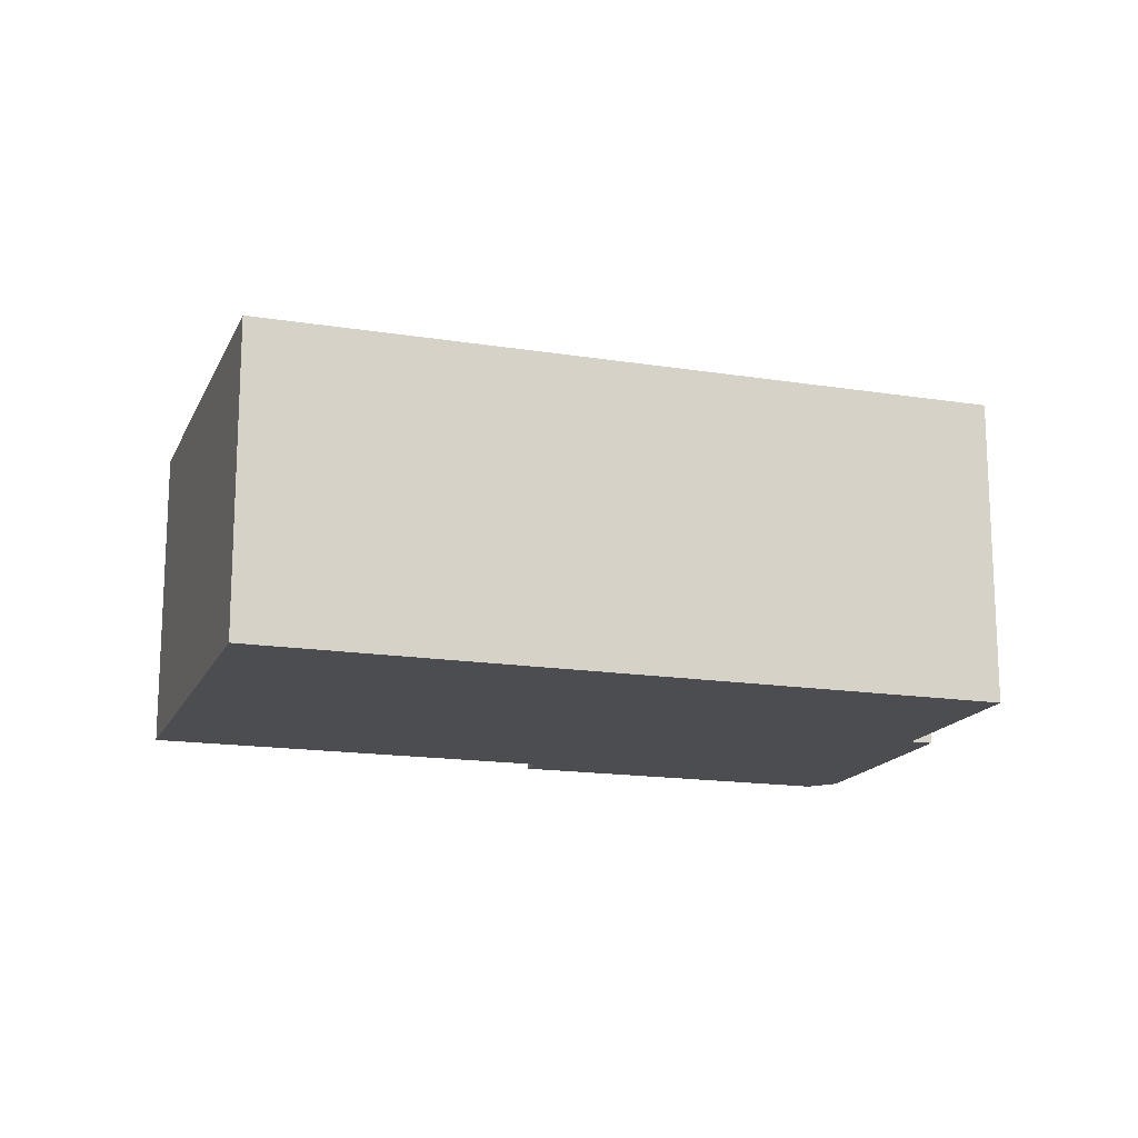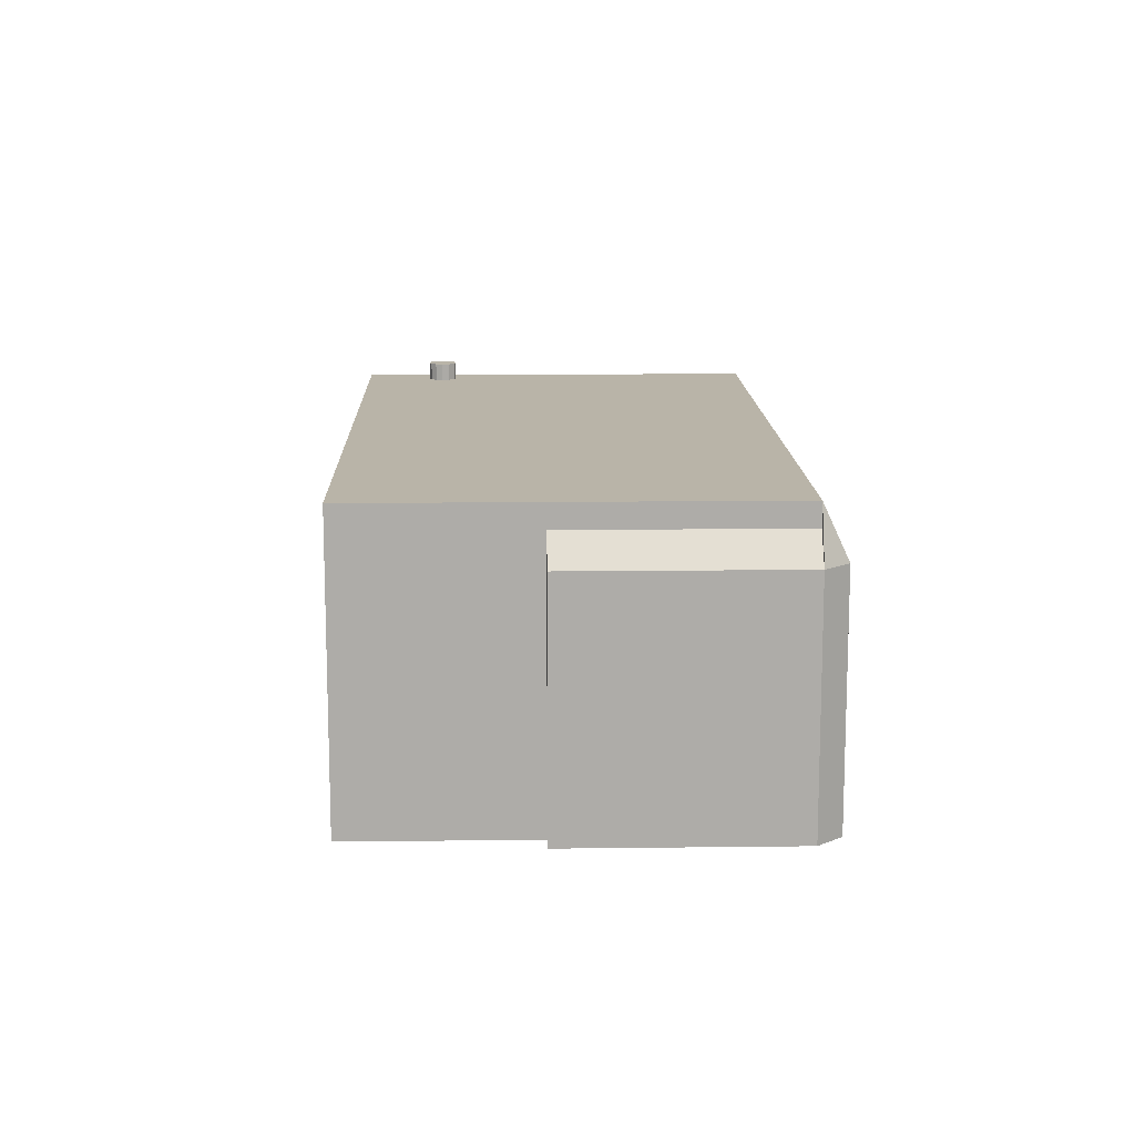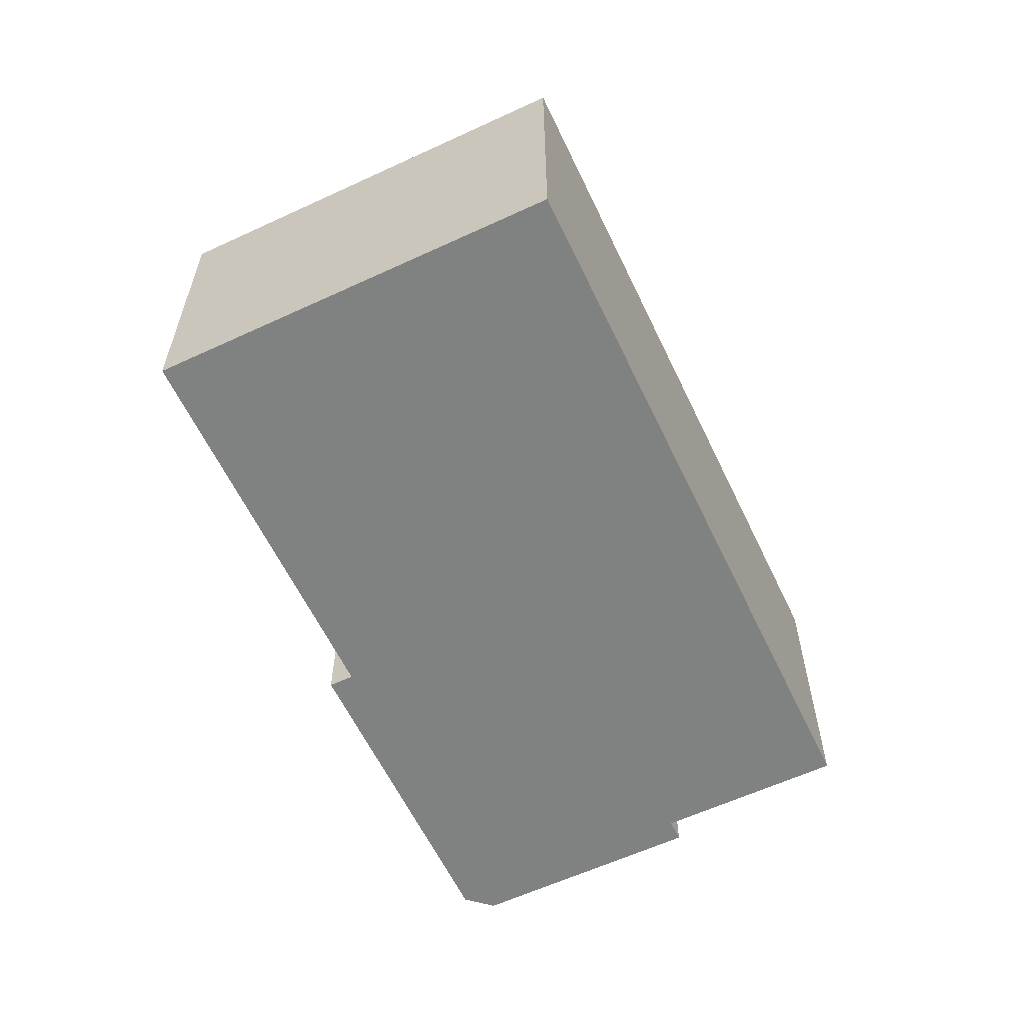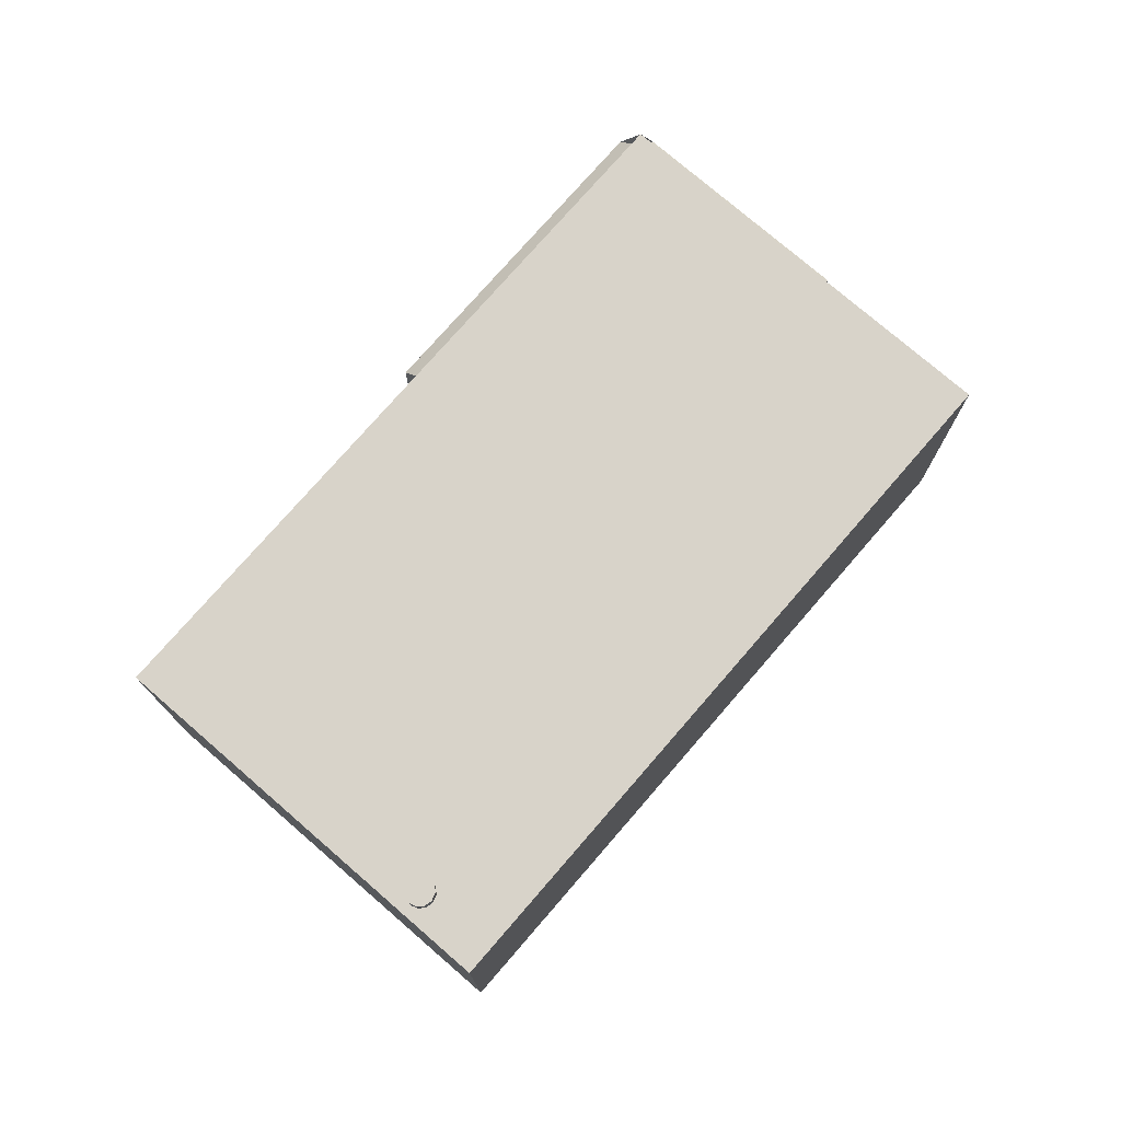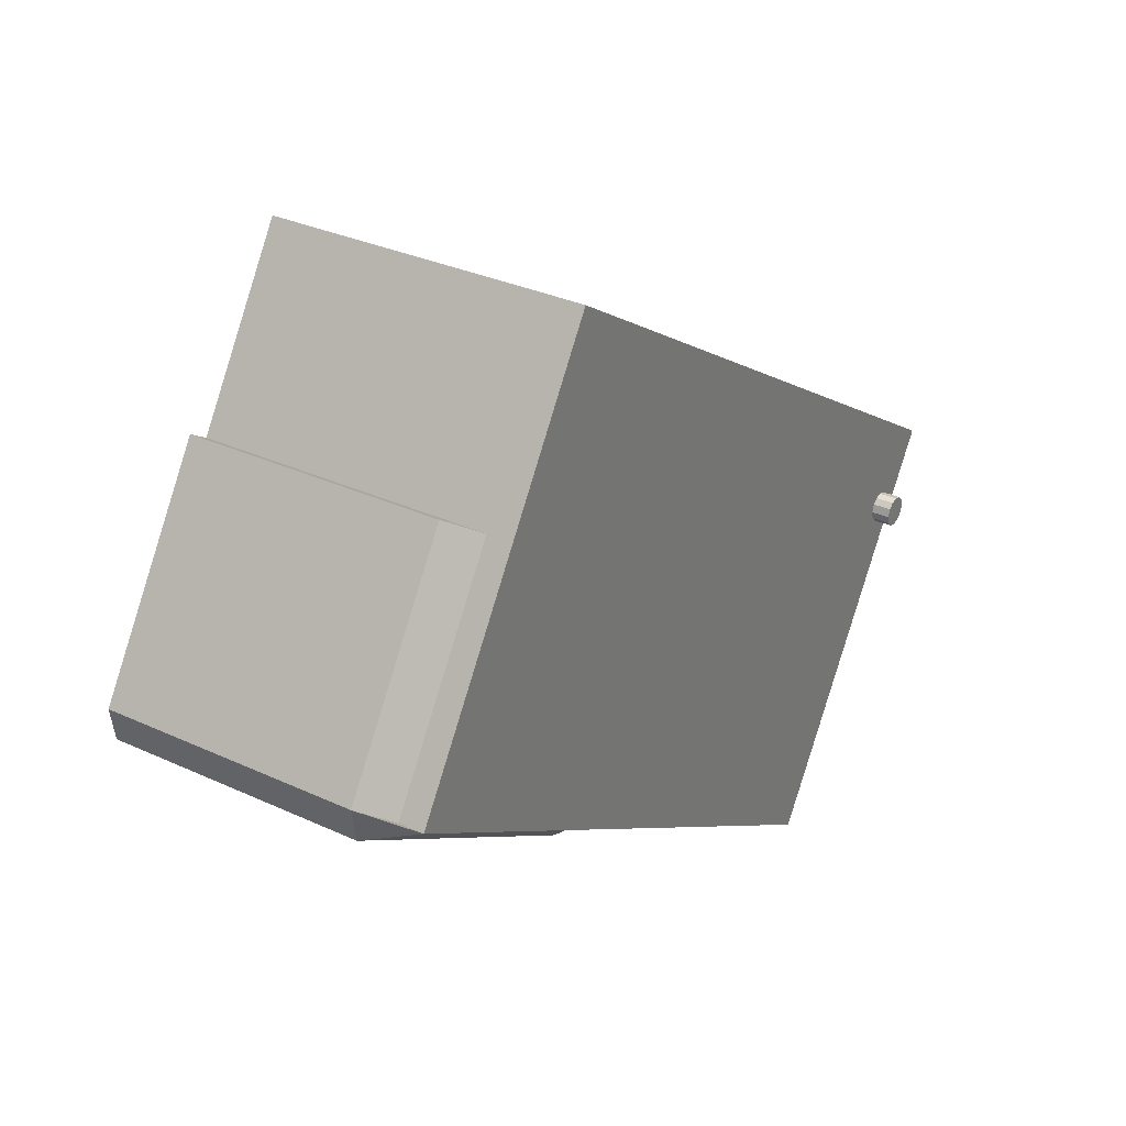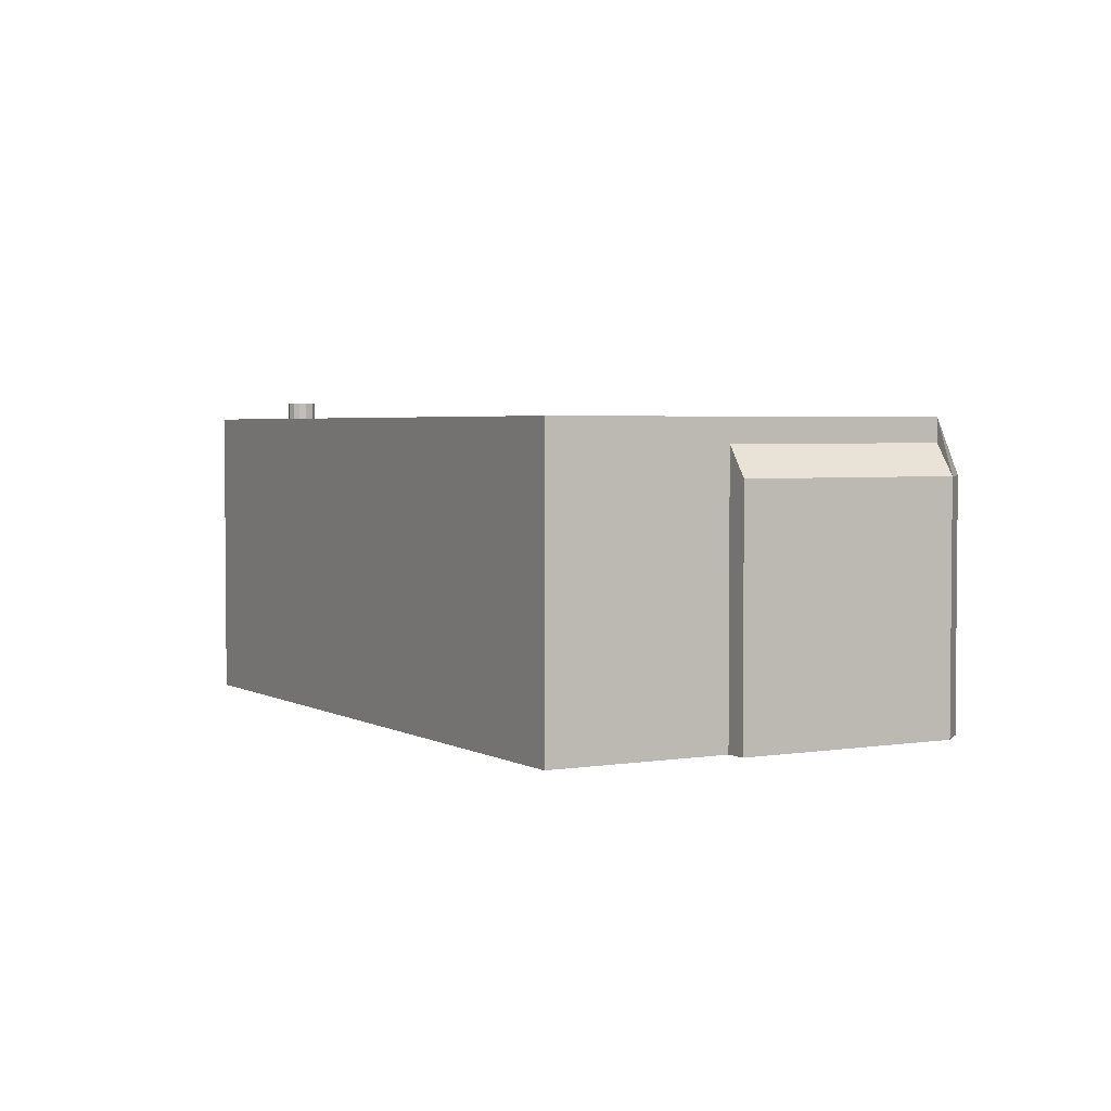
<metadata>
{"format":"obj","ext":"obj","renderer":"f3d","projection":"perspective","resolution":1024,"background":"white","views":[{"elev":-16.2,"azim":-50.9,"up":"+Y"},{"elev":13.2,"azim":55.7,"up":"+Y"},{"elev":-60.3,"azim":-97.3,"up":"+Y"},{"elev":75.8,"azim":-81.8,"up":"+Y"},{"elev":32.1,"azim":122.9,"up":"+Z"},{"elev":3.2,"azim":27.7,"up":"+Y"}]}
</metadata>
<code>
v -13.55 4.693 -0.6762
v -11.27 4.693 -2.009
v -11.49 4.693 -1.955
v -13.55 4.693 -0.6762
v 4.122 4.693 -4.894
v -11.27 4.693 -2.009
v -13.55 4.693 -0.6762
v -11.49 4.693 -1.955
v -11.73 4.693 -2.025
v -13.55 4.693 -0.6762
v -11.73 4.693 -2.025
v -11.9 4.693 -2.216
v -13.55 4.693 -0.6762
v -11.95 4.693 -2.434
v -11.89 4.693 -2.648
v -13.55 4.693 -0.6762
v -11.9 4.693 -2.216
v -11.95 4.693 -2.434
v -13.55 4.693 -0.6762
v -11.89 4.693 -2.648
v -6.477 4.693 -11.7
v -11.1 4.693 -2.157
v 4.122 4.693 -4.894
v -11.02 4.693 -2.401
v -11.24 4.693 -2.81
v -11.09 4.693 -2.65
v 4.122 4.693 -4.894
v -11.09 4.693 -2.65
v -11.02 4.693 -2.401
v 4.122 4.693 -4.894
v -11.27 4.693 -2.009
v 4.122 4.693 -4.894
v -11.1 4.693 -2.157
v -11.7 4.693 -2.826
v -11.45 4.693 -2.879
v -6.477 4.693 -11.7
v -11.45 4.693 -2.879
v -11.24 4.693 -2.81
v 4.122 4.693 -4.894
v -11.45 4.693 -2.879
v 4.122 4.693 -4.894
v -6.477 4.693 -11.7
v -11.89 4.693 -2.648
v -11.7 4.693 -2.826
v -6.477 4.693 -11.7
v 4.122 4.693 -4.894
v 8.883 4.693 6.777
v 12.8 4.693 0.6748
v 4.122 4.693 -4.894
v 5.726 4.693 11.7
v 8.883 4.693 6.777
v -13.55 4.693 -0.6762
v 5.726 4.693 11.7
v 4.122 4.693 -4.894
v 8.672 3.468 -2.44
v 10.84 3.468 -1.047
v 10.95 3.23 -1.212
v 8.778 3.23 -2.605
v 8.567 3.705 -2.275
v 10.74 3.705 -0.8824
v 10.84 3.468 -1.047
v 8.672 3.468 -2.44
v 6.503 3.468 -3.832
v 8.672 3.468 -2.44
v 8.778 3.23 -2.605
v 6.609 3.23 -3.997
v 6.397 3.705 -3.667
v 8.567 3.705 -2.275
v 8.672 3.468 -2.44
v 6.503 3.468 -3.832
v 8.778 3.23 -2.605
v 10.95 3.23 -1.212
v 13.22 2.993 0.01484
v 4.545 2.993 -5.554
v 8.778 3.23 -2.605
v 13.22 2.993 0.01484
v 10.84 3.468 -1.047
v 13.22 2.993 0.01484
v 10.95 3.23 -1.212
v 10.74 3.705 -0.8824
v 12.8 3.943 0.6748
v 10.84 3.468 -1.047
v 10.84 3.468 -1.047
v 12.8 3.943 0.6748
v 13.22 2.993 0.01484
v 8.567 3.705 -2.275
v 12.8 3.943 0.6748
v 10.74 3.705 -0.8824
v 4.545 2.993 -5.554
v 6.503 3.468 -3.832
v 6.609 3.23 -3.997
v 4.545 2.993 -5.554
v 6.609 3.23 -3.997
v 8.778 3.23 -2.605
v 4.122 3.943 -4.894
v 6.503 3.468 -3.832
v 4.545 2.993 -5.554
v 4.122 3.943 -4.894
v 8.567 3.705 -2.275
v 6.397 3.705 -3.667
v 4.122 3.943 -4.894
v 6.397 3.705 -3.667
v 6.503 3.468 -3.832
v 4.122 3.943 -4.894
v 12.8 3.943 0.6748
v 8.567 3.705 -2.275
v 12.8 4.693 0.6748
v 13.39 2.993 1.053
v 13.22 2.993 0.01484
v 8.883 3.943 6.777
v 13.39 2.993 1.053
v 12.8 3.943 0.6748
v 8.883 3.943 6.777
v 9.471 2.993 7.155
v 13.39 2.993 1.053
v -11.24 5.25 -2.81
v -11.02 5.25 -2.401
v -11.09 5.25 -2.65
v -11.49 5.25 -1.955
v -11.1 5.25 -2.157
v -11.02 5.25 -2.401
v -11.7 5.25 -2.826
v -11.02 5.25 -2.401
v -11.24 5.25 -2.81
v -11.9 5.25 -2.216
v -11.49 5.25 -1.955
v -11.02 5.25 -2.401
v -11.7 5.25 -2.826
v -11.7 5.25 -2.826
v -11.24 5.25 -2.81
v -11.45 5.25 -2.879
v -11.49 5.25 -1.955
v -11.27 5.25 -2.009
v -11.1 5.25 -2.157
v -11.95 5.25 -2.434
v -11.7 5.25 -2.826
v -11.89 5.25 -2.648
v -11.95 5.25 -2.434
v -11.9 5.25 -2.216
v -11.7 5.25 -2.826
v -11.9 5.25 -2.216
v -11.73 5.25 -2.025
v -11.49 5.25 -1.955
v -13.55 -4.649 -0.6762
v 5.726 -4.649 11.7
v 5.726 4.693 11.7
v -13.55 4.693 -0.6762
v 5.726 4.693 11.7
v 8.883 3.943 6.777
v 8.883 4.693 6.777
v 5.726 -4.649 11.7
v 8.883 -4.649 6.777
v 8.883 3.943 6.777
v 5.726 4.693 11.7
v 8.883 3.943 6.777
v 12.8 3.943 0.6748
v 12.8 4.693 0.6748
v 8.883 4.693 6.777
v 4.122 4.693 -4.894
v 12.8 4.693 0.6748
v 12.8 3.943 0.6748
v 4.122 3.943 -4.894
v -6.477 4.693 -11.7
v 4.122 3.943 -4.894
v 4.122 -4.649 -4.894
v -6.477 -4.649 -11.7
v -6.477 4.693 -11.7
v 4.122 4.693 -4.894
v 4.122 3.943 -4.894
v -13.55 4.693 -0.6762
v -10.01 -4.649 -6.187
v -13.55 -4.649 -0.6762
v -10.01 -4.649 -6.187
v -6.477 4.693 -11.7
v -6.477 -4.649 -11.7
v -13.55 4.693 -0.6762
v -6.477 4.693 -11.7
v -10.01 -4.649 -6.187
v 4.545 2.993 -5.554
v 13.22 2.993 0.01484
v 13.22 -4.649 0.01484
v 4.545 -4.649 -5.554
v 4.122 3.943 -4.894
v 4.545 2.993 -5.554
v 4.545 -4.649 -5.554
v 4.122 -4.649 -4.894
v 12.8 4.693 0.6748
v 12.8 3.943 0.6748
v 13.39 2.993 1.053
v 13.22 2.993 0.01484
v 13.39 2.993 1.053
v 13.39 -4.649 1.053
v 13.22 -4.649 0.01484
v 9.471 -4.649 7.155
v 13.39 -4.649 1.053
v 13.39 2.993 1.053
v 9.471 2.993 7.155
v 8.883 -4.649 6.777
v 9.471 -4.649 7.155
v 9.471 2.993 7.155
v 8.883 3.943 6.777
v 12.8 4.693 0.6748
v 13.22 2.993 0.01484
v 12.8 3.943 0.6748
v -11.9 4.693 -2.216
v -11.73 4.693 -2.025
v -11.73 5.25 -2.025
v -11.9 5.25 -2.216
v -11.73 4.693 -2.025
v -11.49 4.693 -1.955
v -11.49 5.25 -1.955
v -11.73 5.25 -2.025
v -11.49 4.693 -1.955
v -11.27 4.693 -2.009
v -11.27 5.25 -2.009
v -11.49 5.25 -1.955
v -11.27 4.693 -2.009
v -11.1 4.693 -2.157
v -11.1 5.25 -2.157
v -11.27 5.25 -2.009
v -11.1 4.693 -2.157
v -11.02 4.693 -2.401
v -11.02 5.25 -2.401
v -11.1 5.25 -2.157
v -11.09 5.25 -2.65
v -11.02 5.25 -2.401
v -11.02 4.693 -2.401
v -11.09 4.693 -2.65
v -11.24 5.25 -2.81
v -11.09 5.25 -2.65
v -11.09 4.693 -2.65
v -11.24 4.693 -2.81
v -11.45 5.25 -2.879
v -11.24 5.25 -2.81
v -11.24 4.693 -2.81
v -11.45 4.693 -2.879
v -11.7 5.25 -2.826
v -11.45 5.25 -2.879
v -11.45 4.693 -2.879
v -11.7 4.693 -2.826
v -11.89 5.25 -2.648
v -11.7 5.25 -2.826
v -11.7 4.693 -2.826
v -11.89 4.693 -2.648
v -11.95 5.25 -2.434
v -11.89 5.25 -2.648
v -11.89 4.693 -2.648
v -11.95 4.693 -2.434
v -11.95 4.693 -2.434
v -11.9 4.693 -2.216
v -11.9 5.25 -2.216
v -11.95 5.25 -2.434
v -10.01 -4.649 -6.187
v -6.477 -4.649 -11.7
v 4.122 -4.649 -4.894
v 4.545 -4.649 -5.554
v 13.22 -4.649 0.01484
v 13.39 -4.649 1.053
v 9.471 -4.649 7.155
v 8.883 -4.649 6.777
v 5.726 -4.649 11.7
v -13.55 -4.649 -0.6762
g CDNNDG02_0010130
f 1 2 3
f 4 5 6
f 7 8 9
f 10 11 12
f 13 14 15
f 16 17 18
f 19 20 21
f 22 23 24
f 25 26 27
f 28 29 30
f 31 32 33
f 34 35 36
f 37 38 39
f 40 41 42
f 43 44 45
f 46 47 48
f 49 50 51
f 52 53 54
f 55 56 58
f 58 56 57
f 59 60 62
f 62 60 61
f 63 64 65
f 66 63 65
f 67 68 69
f 70 67 69
f 71 72 73
f 74 75 76
f 77 78 79
f 80 81 82
f 83 84 85
f 86 87 88
f 89 90 91
f 92 93 94
f 95 96 97
f 98 99 100
f 101 102 103
f 104 105 106
f 107 108 109
f 110 111 112
f 113 114 115
f 116 117 118
f 119 120 121
f 122 123 124
f 125 126 128
f 127 128 126
f 129 130 131
f 132 133 134
f 135 136 137
f 138 139 140
f 141 142 143
f 147 144 146
f 146 144 145
f 148 149 150
f 151 153 154
f 151 152 153
f 158 155 157
f 156 157 155
f 162 159 161
f 160 161 159
f 164 165 166
f 163 164 166
f 167 168 169
f 170 171 172
f 173 174 175
f 176 177 178
f 182 179 181
f 180 181 179
f 184 185 186
f 183 184 186
f 187 188 189
f 193 190 192
f 192 190 191
f 197 194 196
f 195 196 194
f 200 201 198
f 200 198 199
f 202 203 204
f 207 205 206
f 205 207 208
f 209 211 212
f 211 209 210
f 216 213 215
f 215 213 214
f 217 219 220
f 217 218 219
f 222 223 221
f 221 223 224
f 225 227 228
f 227 225 226
f 232 229 231
f 231 229 230
f 234 235 236
f 233 234 236
f 237 239 240
f 237 238 239
f 241 243 244
f 241 242 243
f 245 247 248
f 245 246 247
f 251 249 250
f 249 251 252
f 255 260 261
f 258 259 260
f 262 255 261
f 257 258 260
f 253 254 255
f 255 257 260
f 253 255 262
f 255 256 257

</code>
